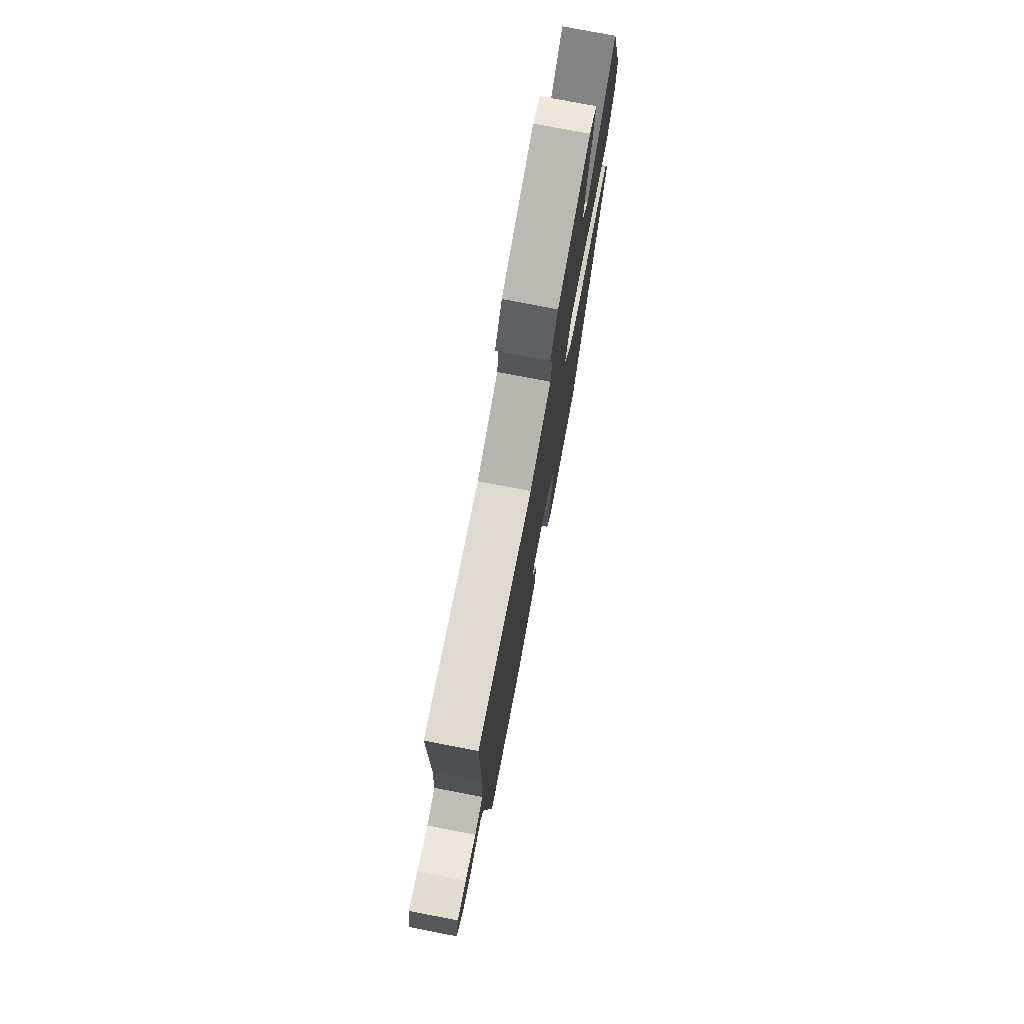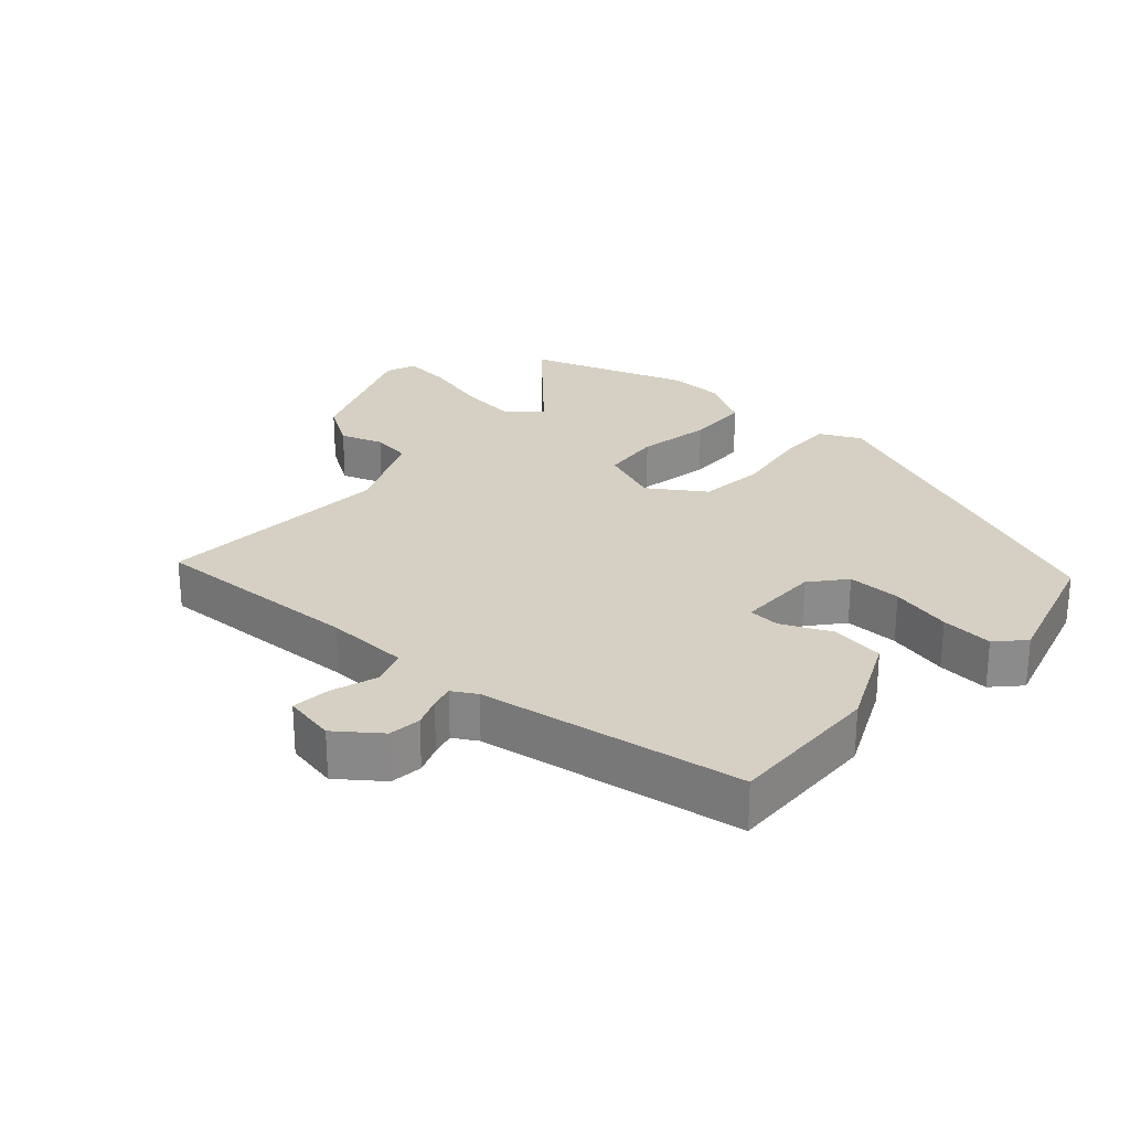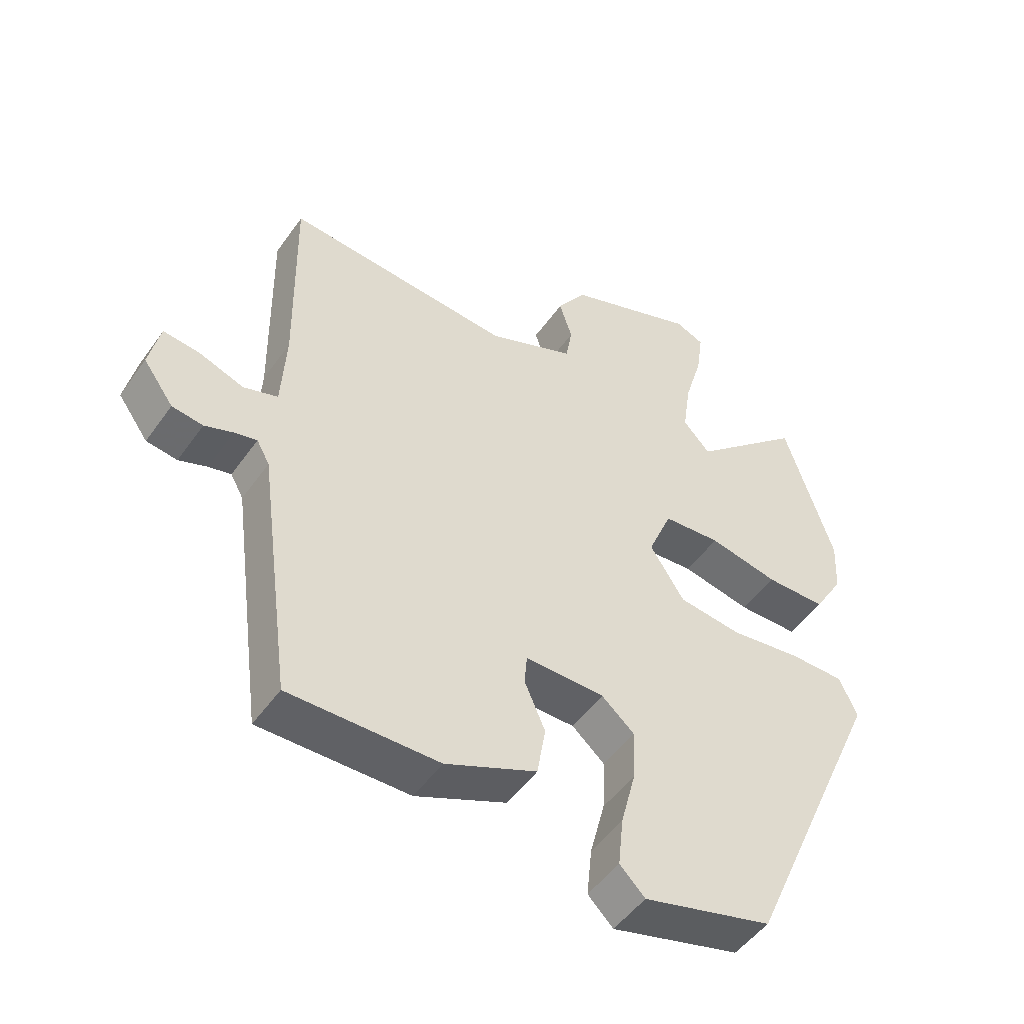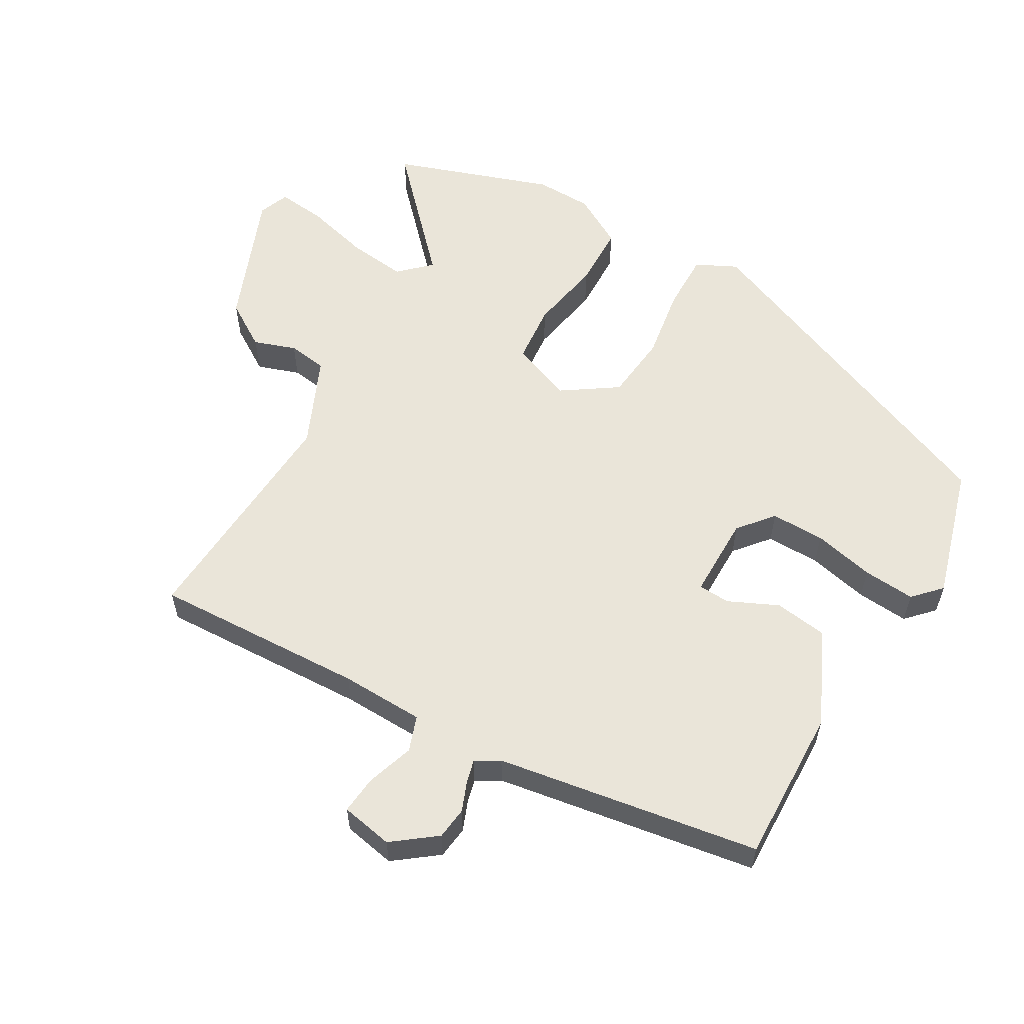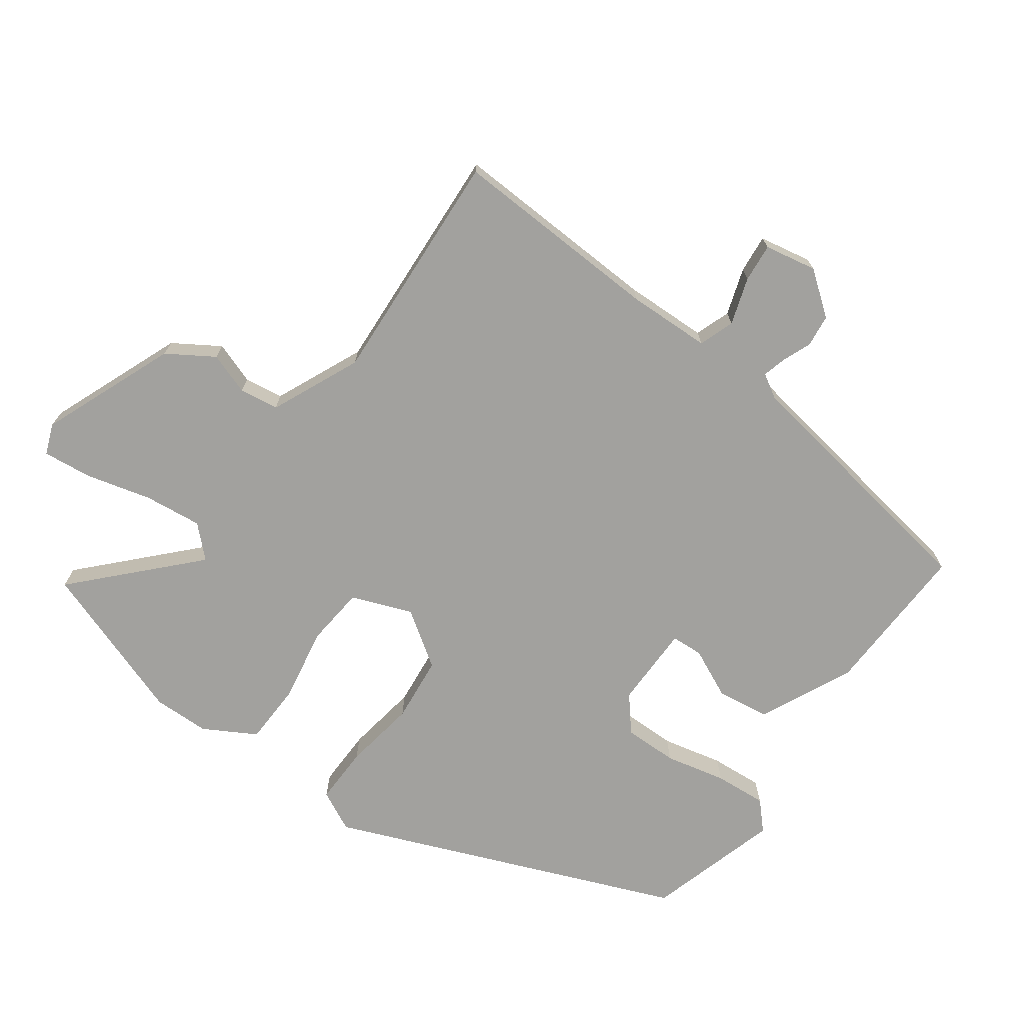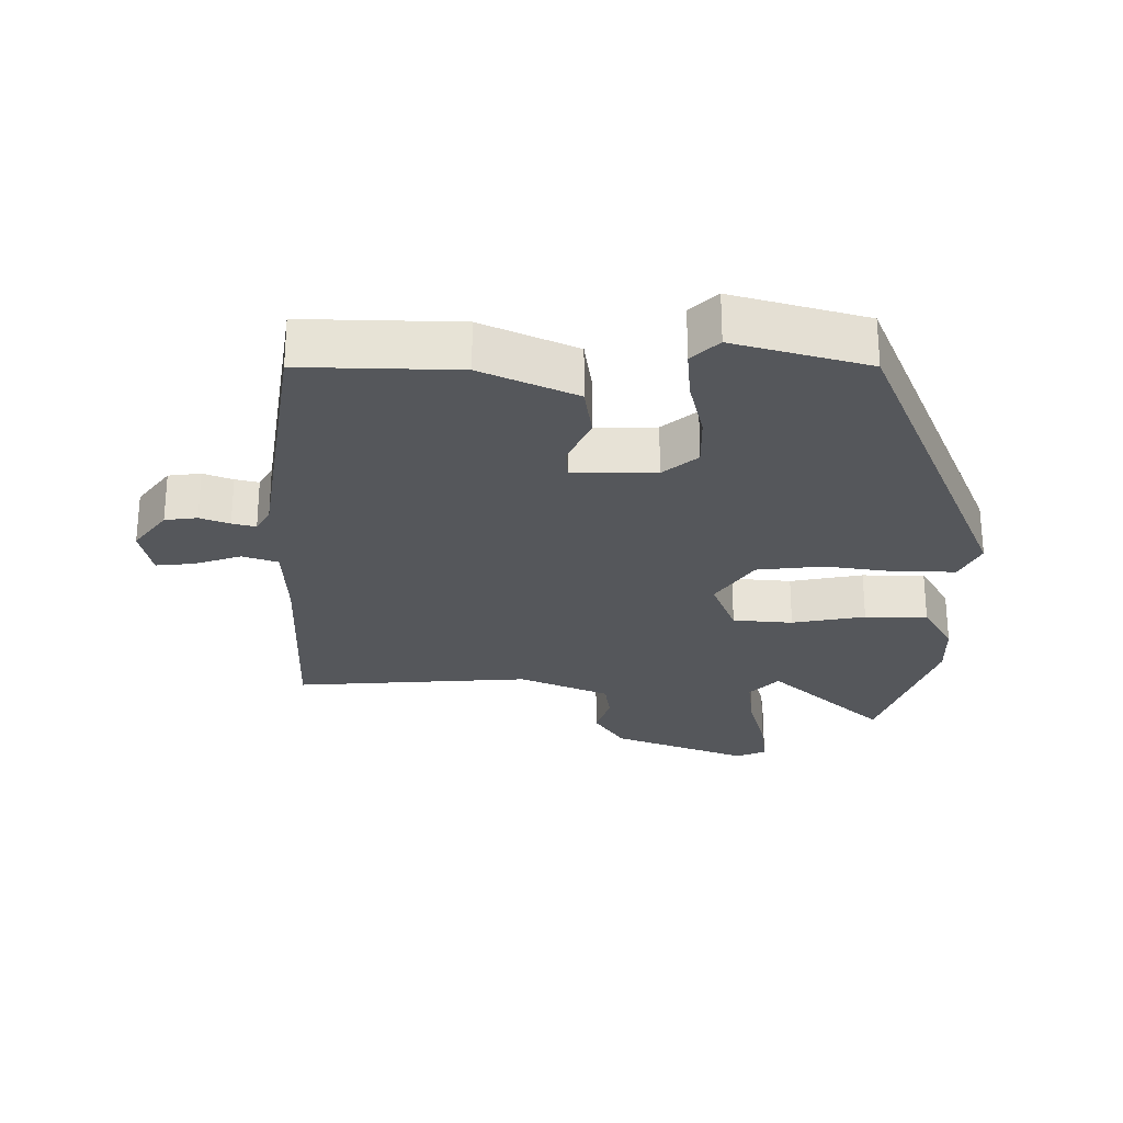
<metadata>
{"format":"obj","ext":"obj","renderer":"f3d","projection":"perspective","resolution":1024,"background":"white","views":[{"elev":76.0,"azim":100.9,"up":"+Z"},{"elev":26.4,"azim":130.4,"up":"+Y"},{"elev":-49.6,"azim":146.2,"up":"+Z"},{"elev":58.0,"azim":118.5,"up":"+Y"},{"elev":-72.0,"azim":52.4,"up":"+Y"},{"elev":-26.6,"azim":178.6,"up":"+Y"}]}
</metadata>
<code>
v -0.534 0.07 0.391
v -0.459 0.07 0.628
v -0.286 0.07 0.473
v -0.244 0.07 0.519
v -0.256 0.07 0.605
v -0.284 0.07 0.701
v -0.294 0.07 0.774
v -0.249 0.07 0.793
v -0.047 0.07 0.719
v -0.002 0.07 0.652
v -0.022 0.07 0.589
v -0.012 0.07 0.531
v 0.122 0.07 0.476
v 0.473 0.07 0.507
v 0.468 0.07 0.192
v 0.475 0.07 0.068
v 0.528 0.07 0.051
v 0.597 0.07 0.076
v 0.654 0.07 0.083
v 0.671 0.07 0.006
v 0.624 0.07 -0.059
v 0.576 0.07 -0.066
v 0.532 0.07 -0.05
v 0.497 0.07 -0.042
v 0.477 0.07 -0.078
v 0.425 0.07 -0.47
v 0.194 0.07 -0.469
v 0.053 0.07 -0.408
v 0.04 0.07 -0.329
v 0.072 0.07 -0.255
v 0.068 0.07 -0.208
v -0.055 0.07 -0.211
v -0.105 0.07 -0.255
v -0.102 0.07 -0.335
v -0.079 0.07 -0.425
v -0.071 0.07 -0.502
v -0.11 0.07 -0.541
v -0.309 0.07 -0.489
v -0.53 0.07 0.015
v -0.502 0.07 0.076
v -0.416 0.07 0.077
v -0.308 0.07 0.063
v -0.21 0.07 0.076
v -0.157 0.07 0.159
v -0.194 0.07 0.248
v -0.283 0.07 0.254
v -0.391 0.07 0.231
v -0.484 0.07 0.231
v -0.53 0.07 0.307
v -0.534 0 0.391
v -0.459 0 0.628
v -0.286 0 0.473
v -0.244 0 0.519
v -0.256 0 0.605
v -0.284 0 0.701
v -0.294 0 0.774
v -0.249 0 0.793
v -0.047 0 0.719
v -0.002 0 0.652
v -0.022 0 0.589
v -0.012 0 0.531
v 0.122 0 0.476
v 0.473 0 0.507
v 0.468 0 0.192
v 0.475 0 0.068
v 0.528 0 0.051
v 0.597 0 0.076
v 0.654 0 0.083
v 0.671 0 0.006
v 0.624 0 -0.059
v 0.576 0 -0.066
v 0.532 0 -0.05
v 0.497 0 -0.042
v 0.477 0 -0.078
v 0.425 0 -0.47
v 0.194 0 -0.469
v 0.053 0 -0.408
v 0.04 0 -0.329
v 0.072 0 -0.255
v 0.068 0 -0.208
v -0.055 0 -0.211
v -0.105 0 -0.255
v -0.102 0 -0.335
v -0.079 0 -0.425
v -0.071 0 -0.502
v -0.11 0 -0.541
v -0.309 0 -0.489
v -0.53 0 0.015
v -0.502 0 0.076
v -0.416 0 0.077
v -0.308 0 0.063
v -0.21 0 0.076
v -0.157 0 0.159
v -0.194 0 0.248
v -0.283 0 0.254
v -0.391 0 0.231
v -0.484 0 0.231
v -0.53 0 0.307
f 46 47 48 49
f 45 46 49 1
f 39 40 41 42
f 39 42 43
f 38 39 43
f 37 38 43 44
f 34 35 36 37
f 33 34 37 44
f 27 28 29 30
f 25 26 27 30
f 24 25 30 31
f 20 21 22 23
f 20 23 24
f 17 18 19 20
f 17 20 24
f 16 17 24 31
f 13 14 15
f 12 13 15 16
f 8 9 10 11
f 8 11 12
f 5 6 7 8
f 4 5 8 12
f 3 4 12 16
f 45 1 2 3
f 44 45 3 16
f 32 33 44
f 16 31 32 44
f 98 97 96 95
f 50 98 95 94
f 91 90 89 88
f 92 91 88
f 92 88 87
f 93 92 87 86
f 86 85 84 83
f 93 86 83 82
f 79 78 77 76
f 79 76 75 74
f 80 79 74 73
f 72 71 70 69
f 73 72 69
f 69 68 67 66
f 73 69 66
f 80 73 66 65
f 64 63 62
f 65 64 62 61
f 60 59 58 57
f 61 60 57
f 57 56 55 54
f 61 57 54 53
f 65 61 53 52
f 52 51 50 94
f 65 52 94 93
f 93 82 81
f 93 81 80 65
f 1 50 51 2
f 2 51 52 3
f 3 52 53 4
f 4 53 54 5
f 5 54 55 6
f 6 55 56 7
f 7 56 57 8
f 8 57 58 9
f 9 58 59 10
f 10 59 60 11
f 11 60 61 12
f 12 61 62 13
f 13 62 63 14
f 14 63 64 15
f 15 64 65 16
f 16 65 66 17
f 17 66 67 18
f 18 67 68 19
f 19 68 69 20
f 20 69 70 21
f 21 70 71 22
f 22 71 72 23
f 23 72 73 24
f 24 73 74 25
f 25 74 75 26
f 26 75 76 27
f 27 76 77 28
f 28 77 78 29
f 29 78 79 30
f 30 79 80 31
f 31 80 81 32
f 32 81 82 33
f 33 82 83 34
f 34 83 84 35
f 35 84 85 36
f 36 85 86 37
f 37 86 87 38
f 38 87 88 39
f 39 88 89 40
f 40 89 90 41
f 41 90 91 42
f 42 91 92 43
f 43 92 93 44
f 44 93 94 45
f 45 94 95 46
f 46 95 96 47
f 47 96 97 48
f 48 97 98 49
f 49 98 50 1

</code>
